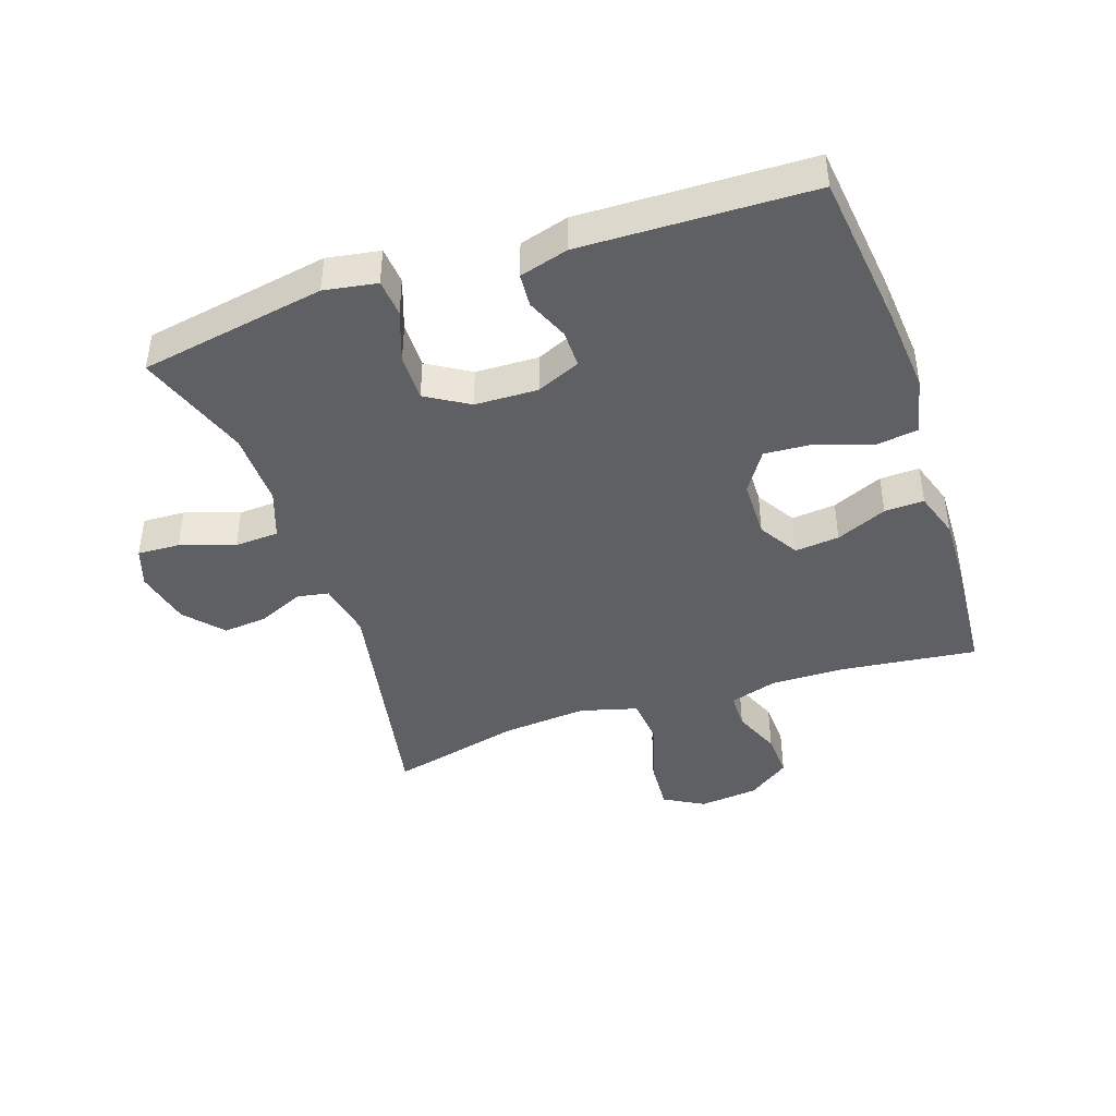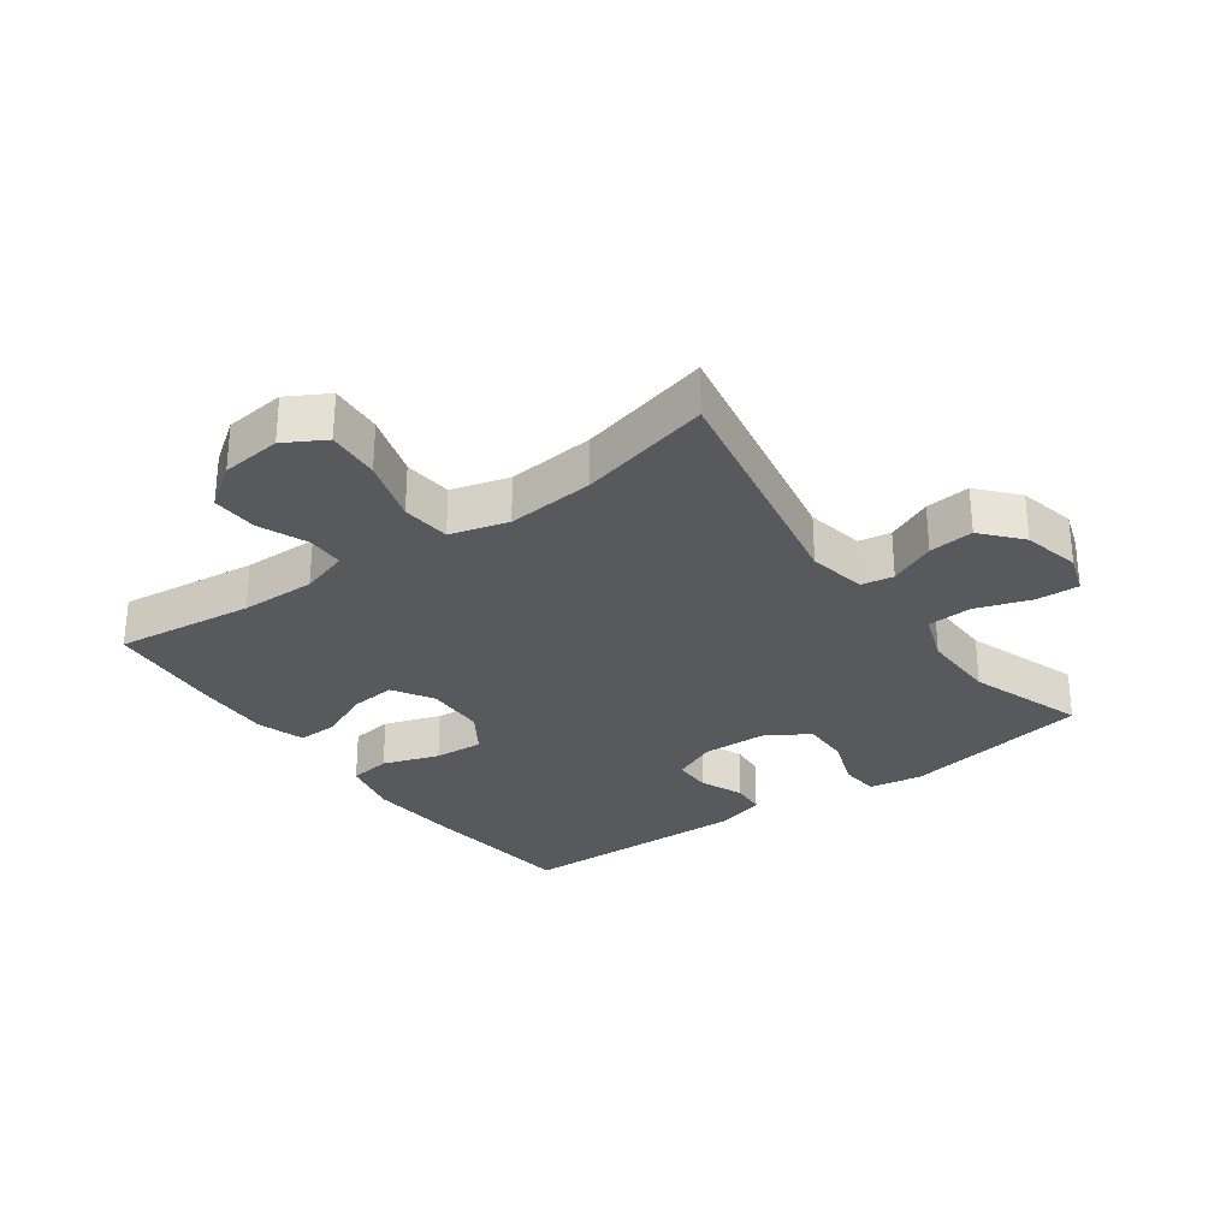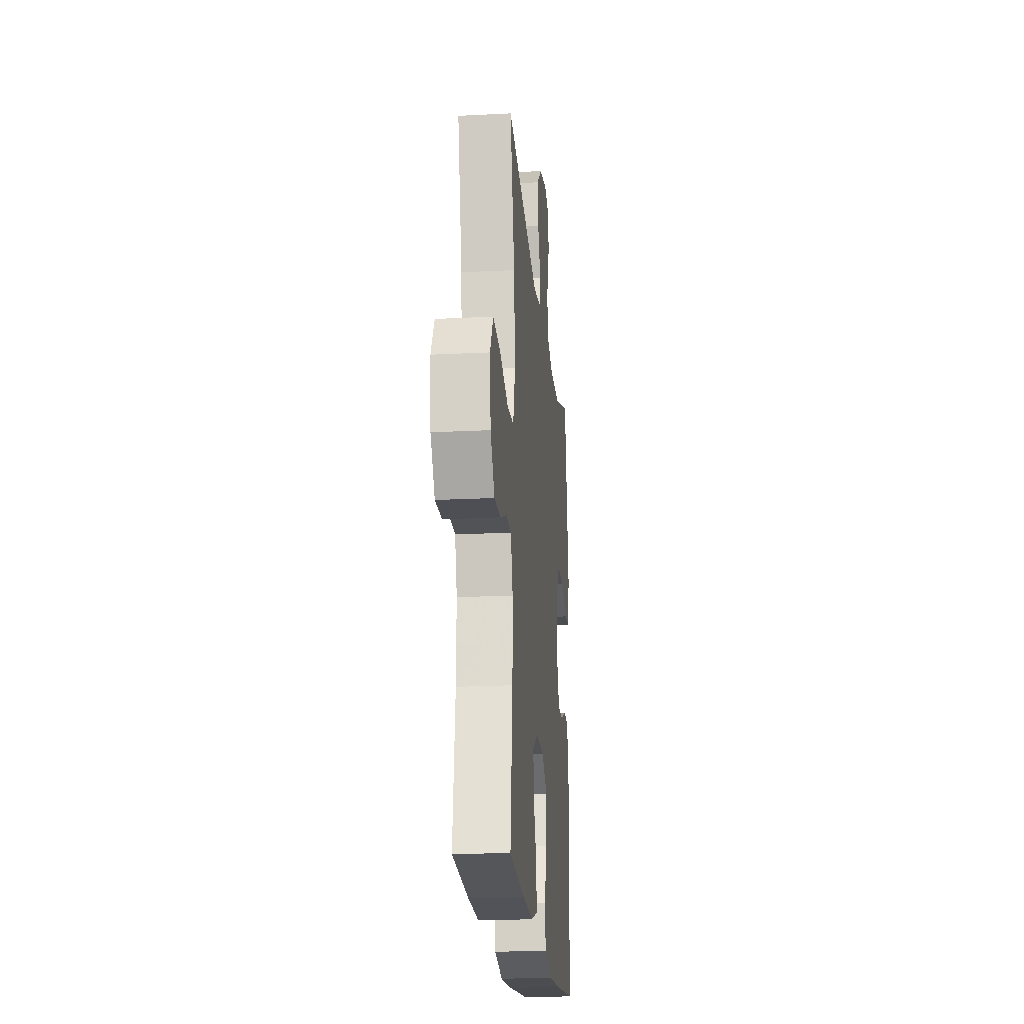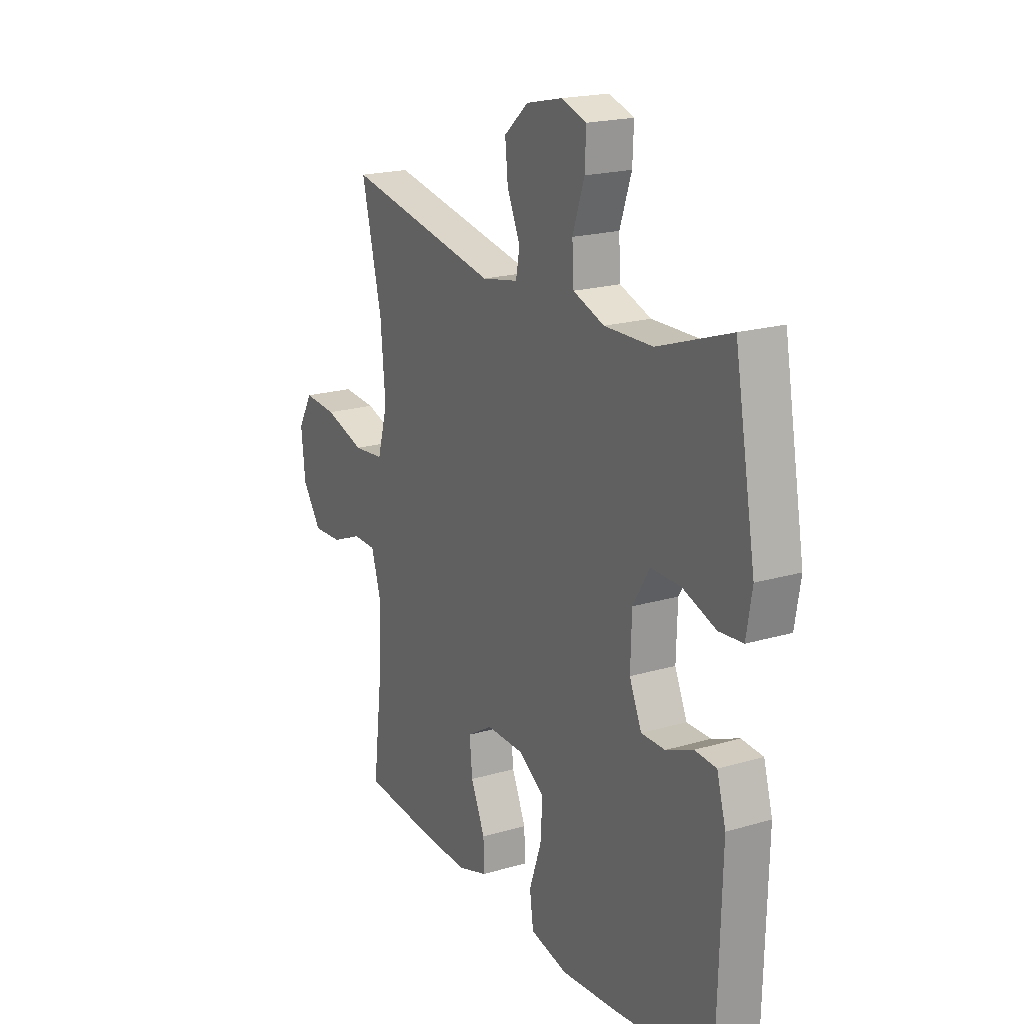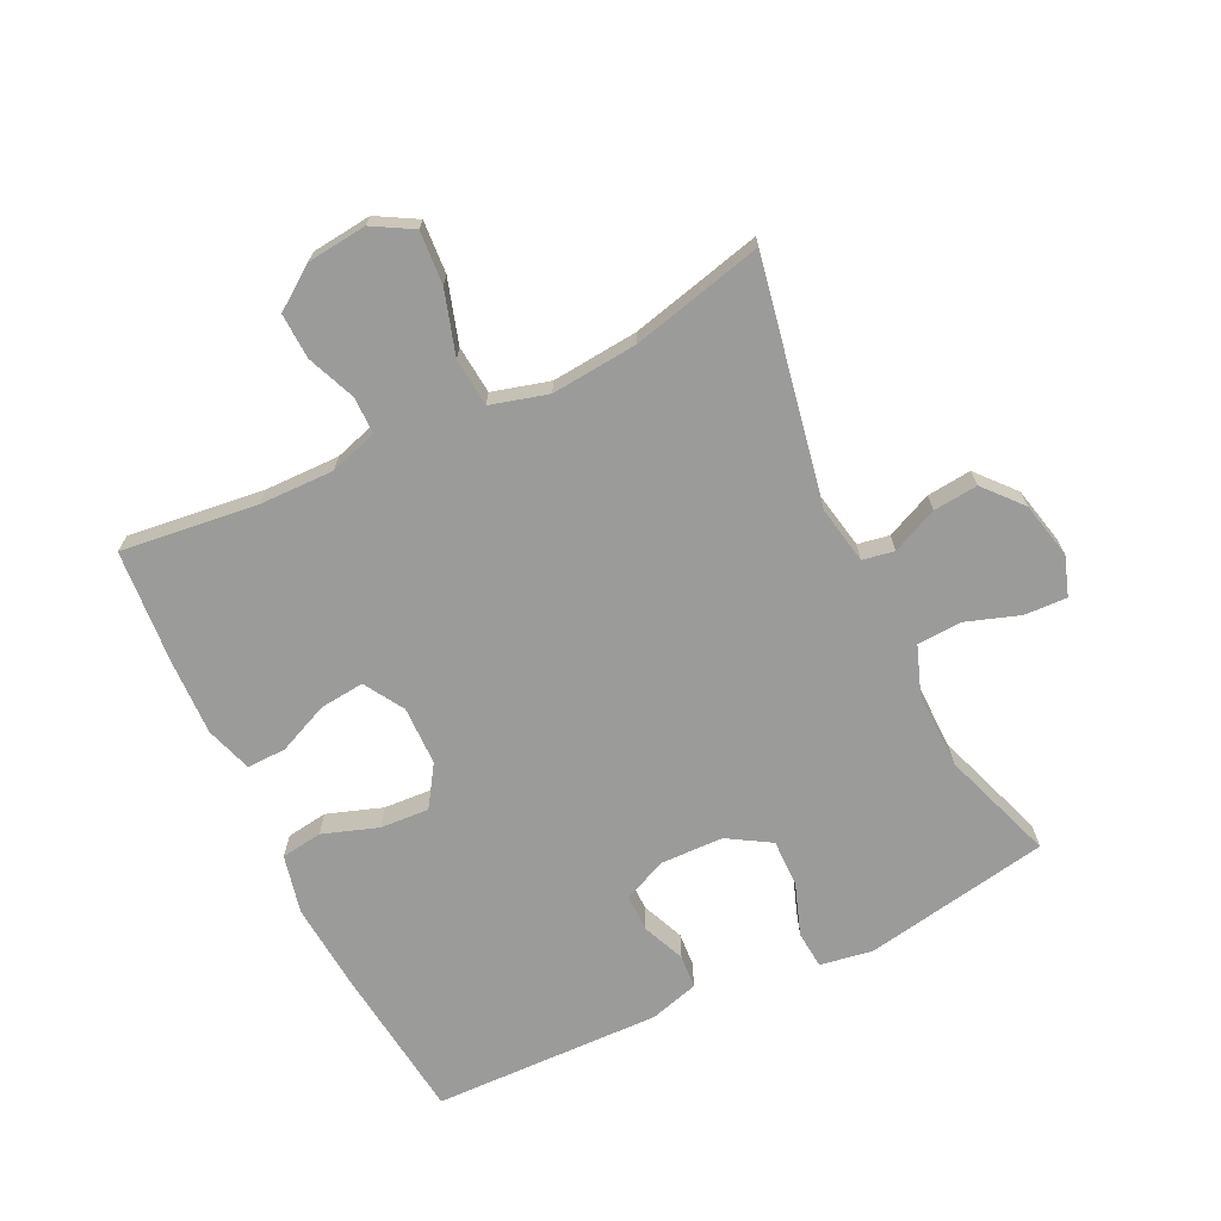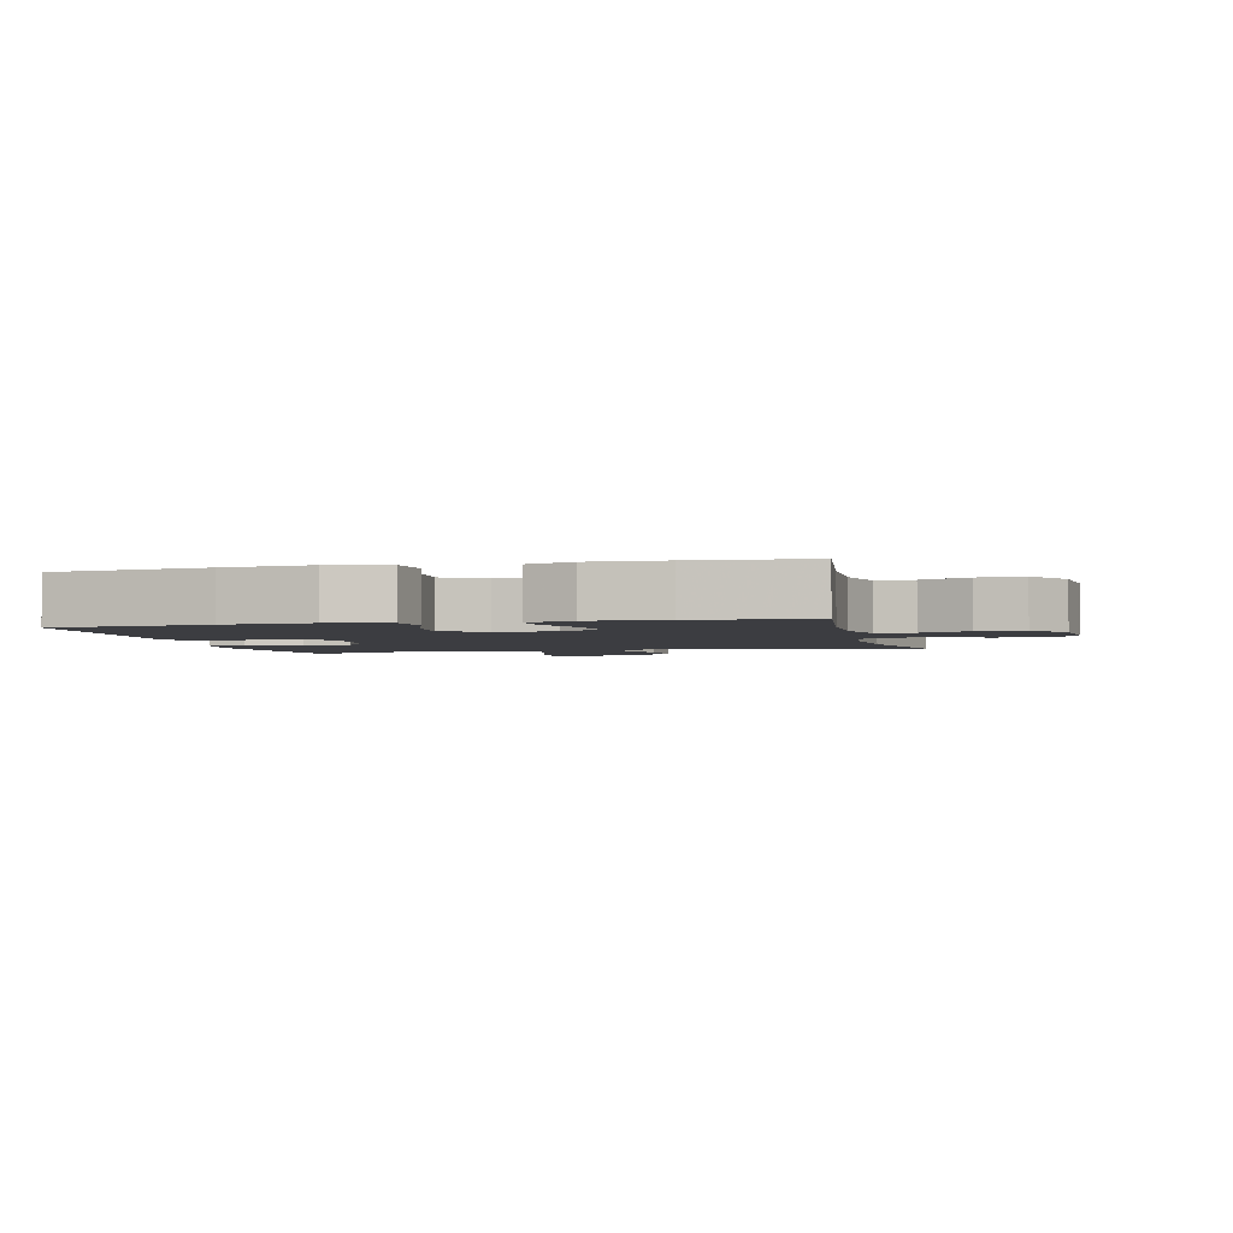
<metadata>
{"format":"obj","ext":"obj","renderer":"f3d","projection":"perspective","resolution":1024,"background":"white","views":[{"elev":-42.8,"azim":108.8,"up":"+Y"},{"elev":-29.4,"azim":-54.1,"up":"+Y"},{"elev":-20.8,"azim":-84.7,"up":"+Z"},{"elev":19.7,"azim":61.2,"up":"+Z"},{"elev":-69.6,"azim":-64.1,"up":"+Y"},{"elev":-2.8,"azim":-166.5,"up":"+Y"}]}
</metadata>
<code>
v 0.5 0.07 -0.5
v 0.254 0.07 -0.528
v 0.116 0.07 -0.539
v 0.024 0.07 -0.518
v 0.015 0.07 -0.453
v 0.045 0.07 -0.366
v 0.05 0.07 -0.289
v -0.014 0.07 -0.247
v -0.107 0.07 -0.245
v -0.17 0.07 -0.283
v -0.163 0.07 -0.353
v -0.128 0.07 -0.433
v -0.126 0.07 -0.495
v -0.2 0.07 -0.519
v -0.318 0.07 -0.515
v -0.5 0.07 -0.5
v -0.474 0.07 -0.285
v -0.472 0.07 -0.168
v -0.495 0.07 -0.093
v -0.553 0.07 -0.092
v -0.629 0.07 -0.123
v -0.701 0.07 -0.126
v -0.748 0.07 -0.06
v -0.758 0.07 0.034
v -0.722 0.07 0.097
v -0.639 0.07 0.091
v -0.539 0.07 0.06
v -0.463 0.07 0.067
v -0.438 0.07 0.157
v -0.45 0.07 0.293
v -0.5 0.07 0.5
v -0.118 0.07 0.426
v -0.028 0.07 0.443
v -0.019 0.07 0.493
v -0.051 0.07 0.565
v -0.058 0.07 0.635
v 0.002 0.07 0.687
v 0.091 0.07 0.707
v 0.153 0.07 0.686
v 0.15 0.07 0.619
v 0.121 0.07 0.534
v 0.125 0.07 0.464
v 0.202 0.07 0.436
v 0.321 0.07 0.438
v 0.5 0.07 0.5
v 0.552 0.07 0.207
v 0.538 0.07 0.124
v 0.479 0.07 0.119
v 0.397 0.07 0.148
v 0.323 0.07 0.149
v 0.282 0.07 0.082
v 0.279 0.07 -0.017
v 0.309 0.07 -0.086
v 0.368 0.07 -0.086
v 0.435 0.07 -0.058
v 0.488 0.07 -0.062
v 0.51 0.07 -0.139
v 0.5 0 -0.5
v 0.254 0 -0.528
v 0.116 0 -0.539
v 0.024 0 -0.518
v 0.015 0 -0.453
v 0.045 0 -0.366
v 0.05 0 -0.289
v -0.014 0 -0.247
v -0.107 0 -0.245
v -0.17 0 -0.283
v -0.163 0 -0.353
v -0.128 0 -0.433
v -0.126 0 -0.495
v -0.2 0 -0.519
v -0.318 0 -0.515
v -0.5 0 -0.5
v -0.474 0 -0.285
v -0.472 0 -0.168
v -0.495 0 -0.093
v -0.553 0 -0.092
v -0.629 0 -0.123
v -0.701 0 -0.126
v -0.748 0 -0.06
v -0.758 0 0.034
v -0.722 0 0.097
v -0.639 0 0.091
v -0.539 0 0.06
v -0.463 0 0.067
v -0.438 0 0.157
v -0.45 0 0.293
v -0.5 0 0.5
v -0.118 0 0.426
v -0.028 0 0.443
v -0.019 0 0.493
v -0.051 0 0.565
v -0.058 0 0.635
v 0.002 0 0.687
v 0.091 0 0.707
v 0.153 0 0.686
v 0.15 0 0.619
v 0.121 0 0.534
v 0.125 0 0.464
v 0.202 0 0.436
v 0.321 0 0.438
v 0.5 0 0.5
v 0.552 0 0.207
v 0.538 0 0.124
v 0.479 0 0.119
v 0.397 0 0.148
v 0.323 0 0.149
v 0.282 0 0.082
v 0.279 0 -0.017
v 0.309 0 -0.086
v 0.368 0 -0.086
v 0.435 0 -0.058
v 0.488 0 -0.062
v 0.51 0 -0.139
f 54 55 56 57
f 53 54 57 1
f 46 47 48 49
f 44 45 46 49
f 43 44 49 50
f 42 43 50 51
f 38 39 40 41
f 38 41 42
f 37 38 42
f 34 35 36 37
f 34 37 42 51
f 30 31 32
f 29 30 32 33
f 28 29 33
f 24 25 26 27
f 24 27 28
f 23 24 28
f 20 21 22 23
f 19 20 23 28
f 18 19 28 33
f 14 15 16 17
f 11 12 13 14
f 10 11 14 17
f 9 10 17 18
f 3 4 5 6
f 3 6 7
f 53 1 2 3
f 52 53 3 7
f 33 34 51 52
f 8 9 18 33
f 7 8 33 52
f 114 113 112 111
f 58 114 111 110
f 106 105 104 103
f 106 103 102 101
f 107 106 101 100
f 108 107 100 99
f 98 97 96 95
f 99 98 95
f 99 95 94
f 94 93 92 91
f 108 99 94 91
f 89 88 87
f 90 89 87 86
f 90 86 85
f 84 83 82 81
f 85 84 81
f 85 81 80
f 80 79 78 77
f 85 80 77 76
f 90 85 76 75
f 74 73 72 71
f 71 70 69 68
f 74 71 68 67
f 75 74 67 66
f 63 62 61 60
f 64 63 60
f 60 59 58 110
f 64 60 110 109
f 109 108 91 90
f 90 75 66 65
f 109 90 65 64
f 1 58 59 2
f 2 59 60 3
f 3 60 61 4
f 4 61 62 5
f 5 62 63 6
f 6 63 64 7
f 7 64 65 8
f 8 65 66 9
f 9 66 67 10
f 10 67 68 11
f 11 68 69 12
f 12 69 70 13
f 13 70 71 14
f 14 71 72 15
f 15 72 73 16
f 16 73 74 17
f 17 74 75 18
f 18 75 76 19
f 19 76 77 20
f 20 77 78 21
f 21 78 79 22
f 22 79 80 23
f 23 80 81 24
f 24 81 82 25
f 25 82 83 26
f 26 83 84 27
f 27 84 85 28
f 28 85 86 29
f 29 86 87 30
f 30 87 88 31
f 31 88 89 32
f 32 89 90 33
f 33 90 91 34
f 34 91 92 35
f 35 92 93 36
f 36 93 94 37
f 37 94 95 38
f 38 95 96 39
f 39 96 97 40
f 40 97 98 41
f 41 98 99 42
f 42 99 100 43
f 43 100 101 44
f 44 101 102 45
f 45 102 103 46
f 46 103 104 47
f 47 104 105 48
f 48 105 106 49
f 49 106 107 50
f 50 107 108 51
f 51 108 109 52
f 52 109 110 53
f 53 110 111 54
f 54 111 112 55
f 55 112 113 56
f 56 113 114 57
f 57 114 58 1

</code>
